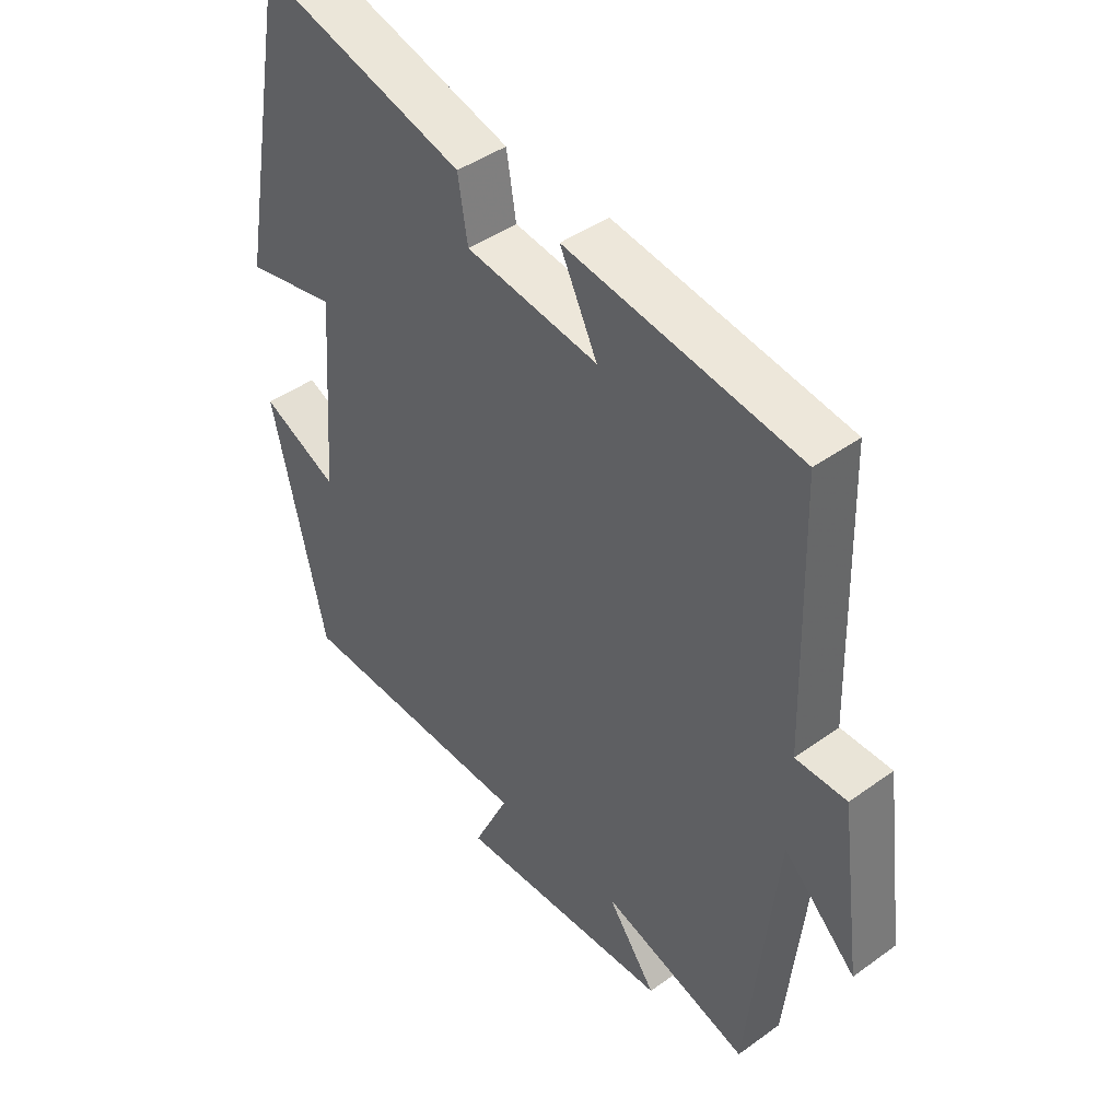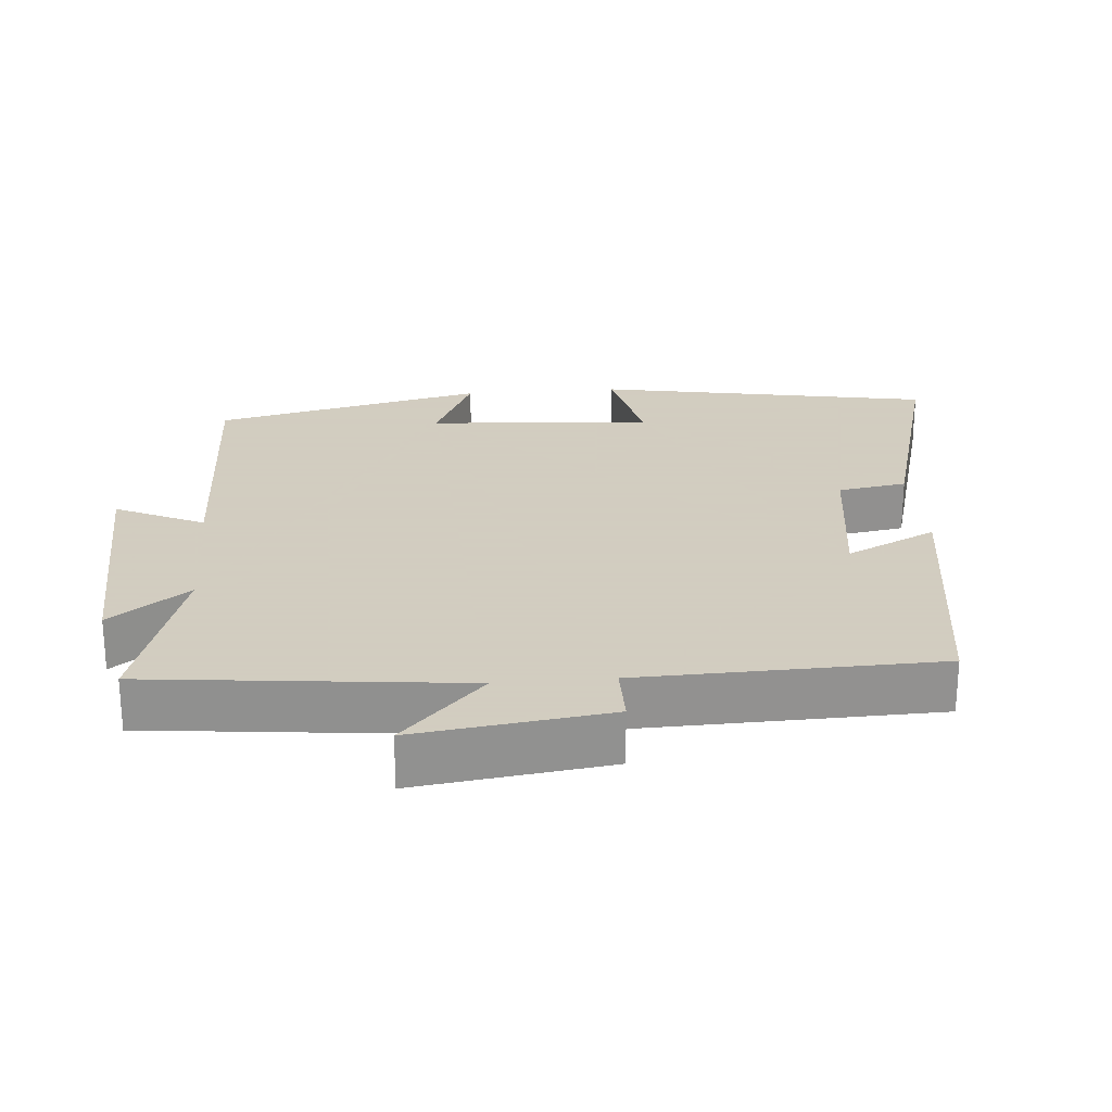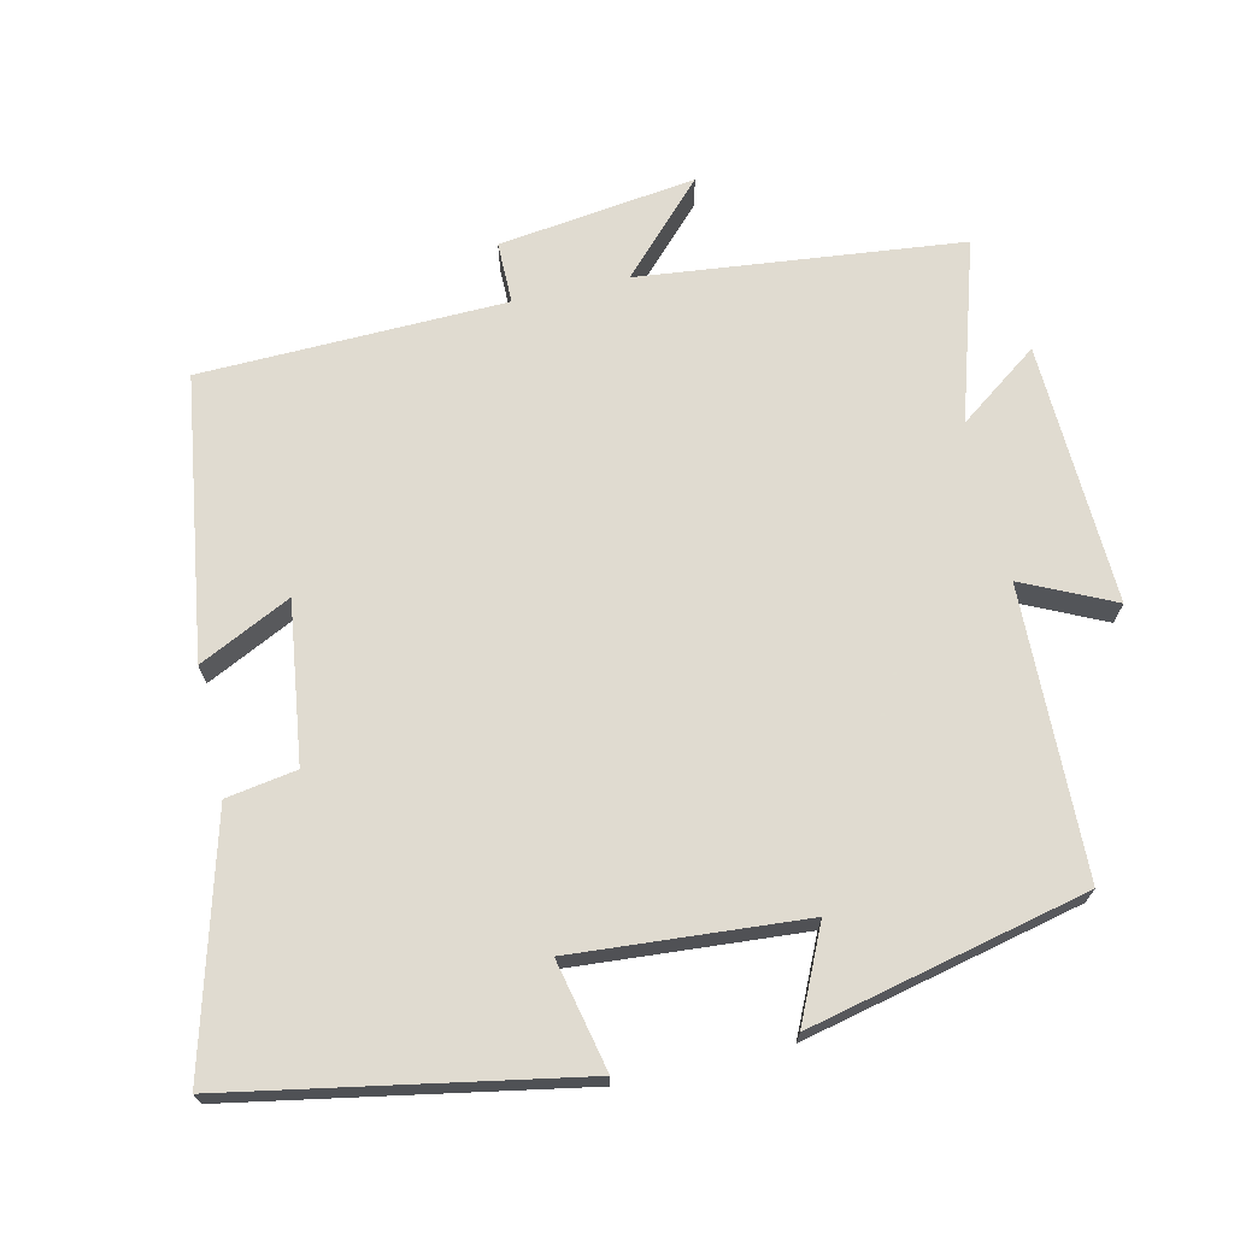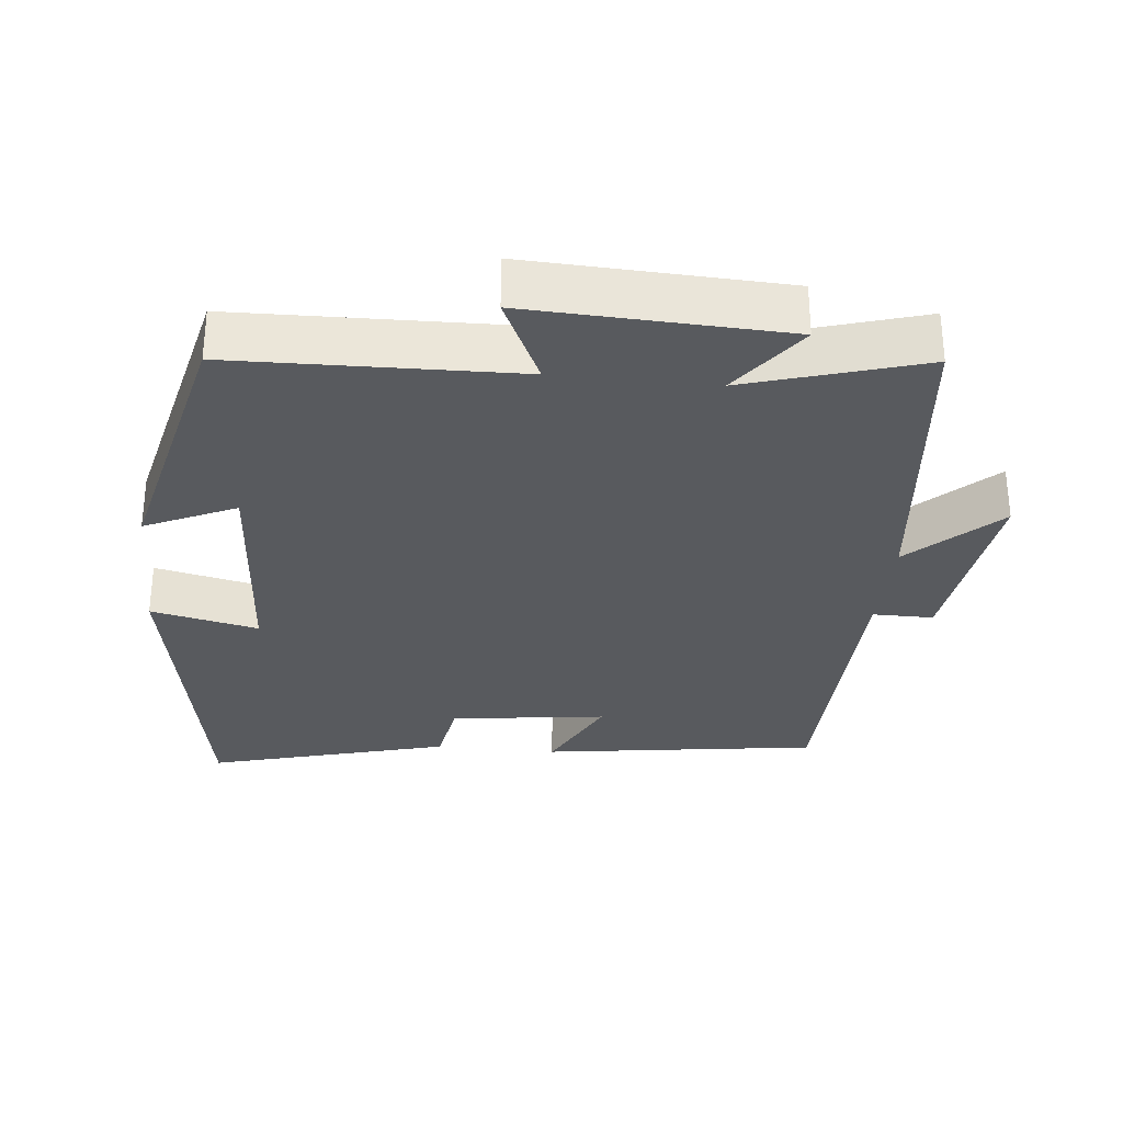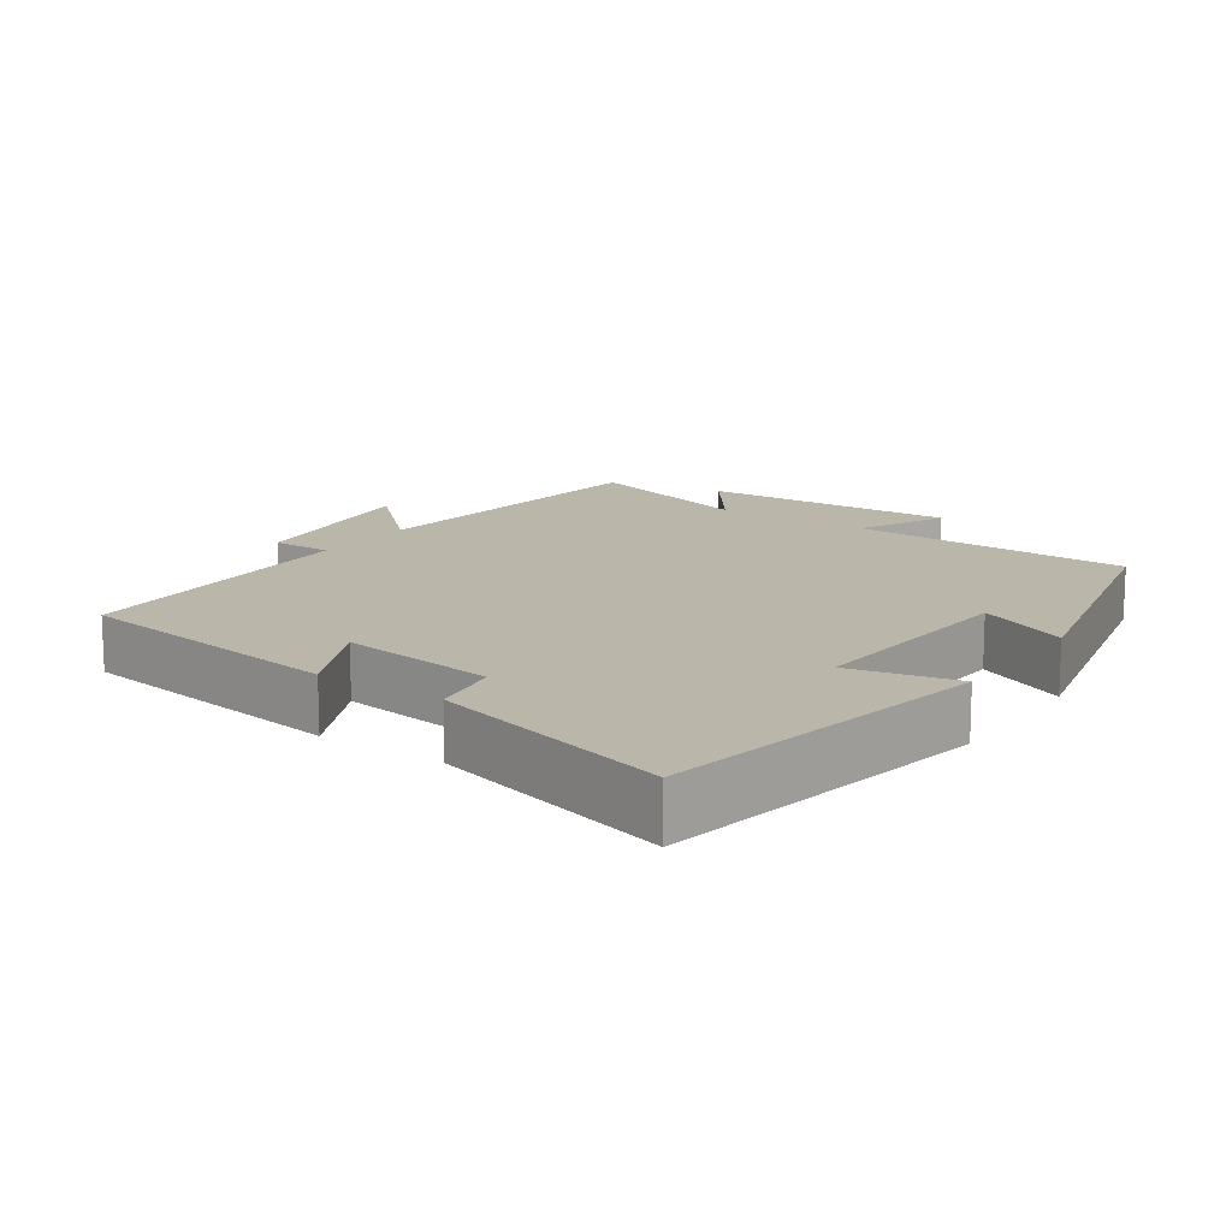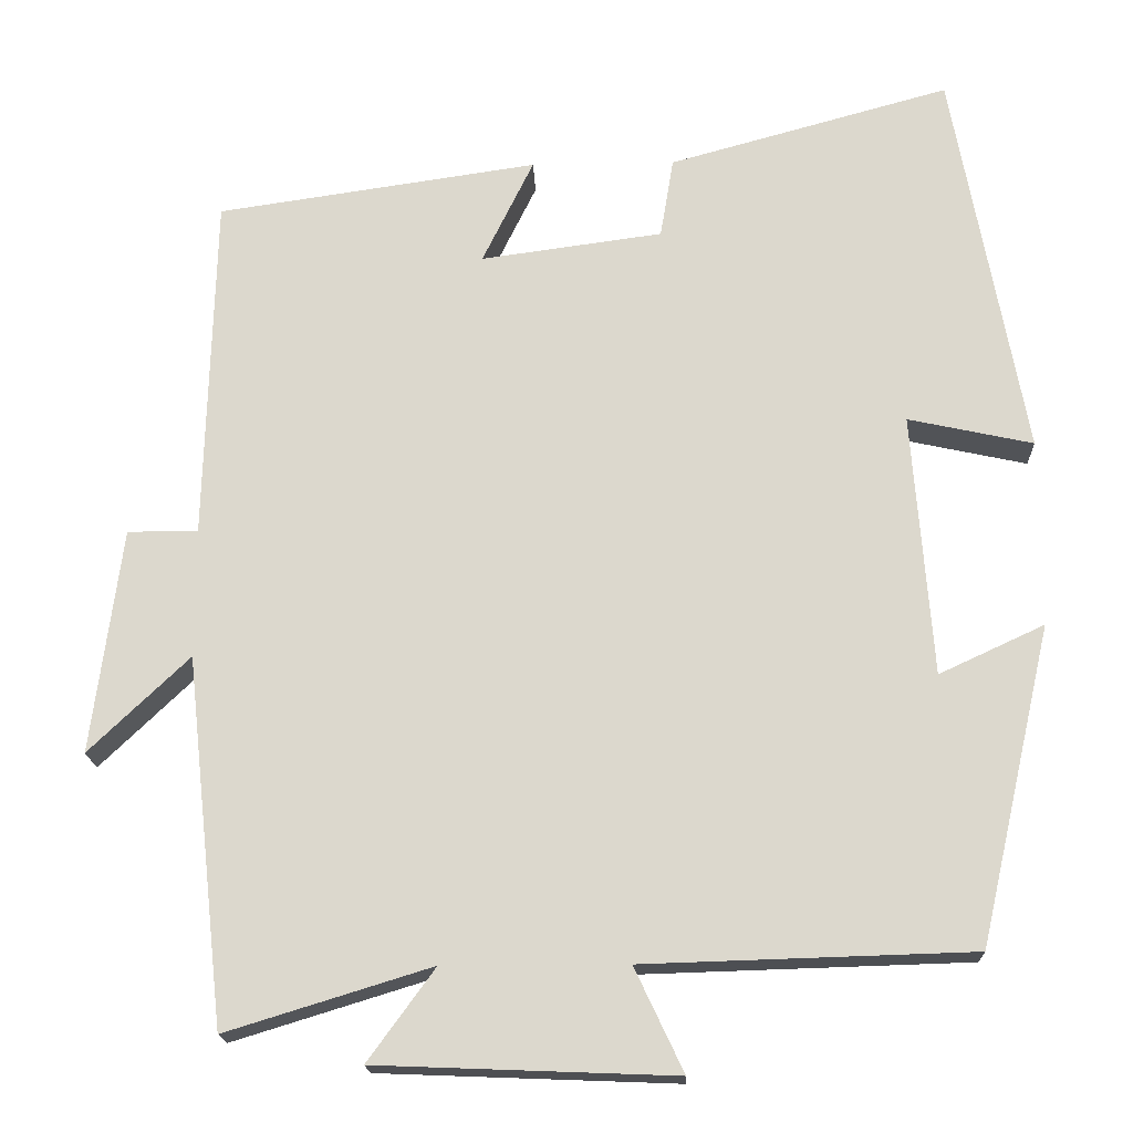
<metadata>
{"format":"obj","ext":"obj","renderer":"f3d","projection":"perspective","resolution":1024,"background":"white","views":[{"elev":43.5,"azim":-130.4,"up":"+Z"},{"elev":24.3,"azim":-94.8,"up":"+Y"},{"elev":69.8,"azim":77.1,"up":"+Y"},{"elev":-30.8,"azim":173.9,"up":"+Y"},{"elev":14.1,"azim":34.5,"up":"+Y"},{"elev":-18.1,"azim":2.1,"up":"+Z"}]}
</metadata>
<code>
v 0.413 0.07 0.594
v 0.5 0.07 0.121
v 0.349 0.07 0.154
v 0.373 0.07 -0.164
v 0.5 0.07 -0.105
v 0.412 0.07 -0.488
v 0.015 0.07 -0.5
v 0.074 0.07 -0.625
v -0.286 0.07 -0.611
v -0.205 0.07 -0.5
v -0.452 0.07 -0.576
v -0.5 0.07 -0.133
v -0.621 0.07 -0.249
v -0.585 0.07 0.023
v -0.5 0.07 0.023
v -0.489 0.07 0.443
v -0.101 0.07 0.5
v -0.163 0.07 0.373
v 0.057 0.07 0.403
v 0.073 0.07 0.5
v 0.413 0 0.594
v 0.5 0 0.121
v 0.349 0 0.154
v 0.373 0 -0.164
v 0.5 0 -0.105
v 0.412 0 -0.488
v 0.015 0 -0.5
v 0.074 0 -0.625
v -0.286 0 -0.611
v -0.205 0 -0.5
v -0.452 0 -0.576
v -0.5 0 -0.133
v -0.621 0 -0.249
v -0.585 0 0.023
v -0.5 0 0.023
v -0.489 0 0.443
v -0.101 0 0.5
v -0.163 0 0.373
v 0.057 0 0.403
v 0.073 0 0.5
f 1 2 3
f 20 1 3
f 19 20 3
f 18 19 3 4
f 15 16 17 18
f 15 18 4
f 12 13 14 15
f 12 15 4
f 11 12 4
f 10 11 4
f 7 8 9 10
f 6 7 10
f 5 6 10
f 4 5 10
f 23 22 21
f 23 21 40
f 23 40 39
f 24 23 39 38
f 38 37 36 35
f 24 38 35
f 35 34 33 32
f 24 35 32
f 24 32 31
f 24 31 30
f 30 29 28 27
f 30 27 26
f 30 26 25
f 30 25 24
f 1 21 22 2
f 2 22 23 3
f 3 23 24 4
f 4 24 25 5
f 5 25 26 6
f 6 26 27 7
f 7 27 28 8
f 8 28 29 9
f 9 29 30 10
f 10 30 31 11
f 11 31 32 12
f 12 32 33 13
f 13 33 34 14
f 14 34 35 15
f 15 35 36 16
f 16 36 37 17
f 17 37 38 18
f 18 38 39 19
f 19 39 40 20
f 20 40 21 1

</code>
